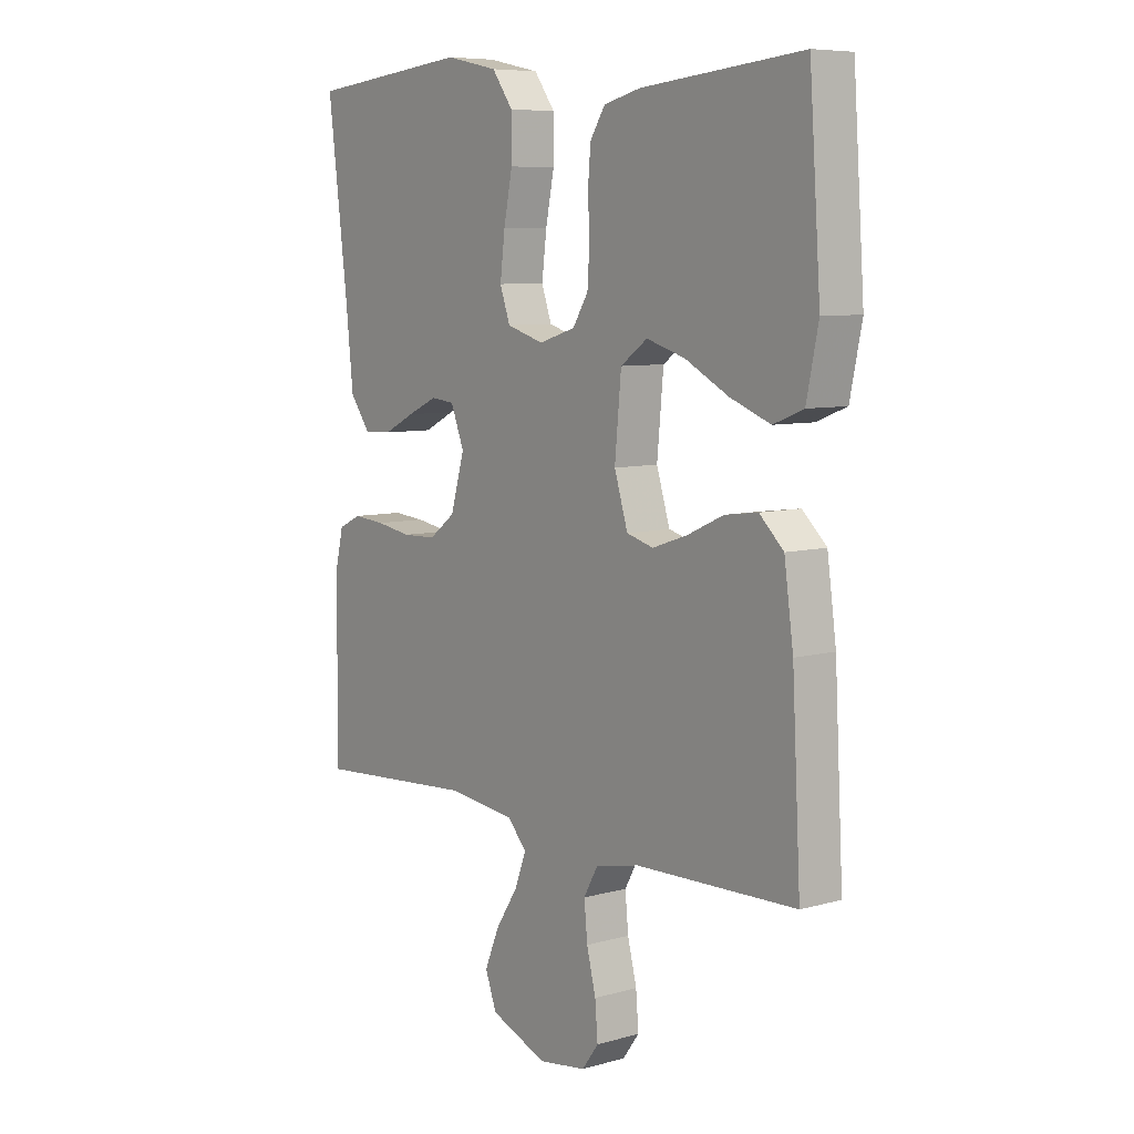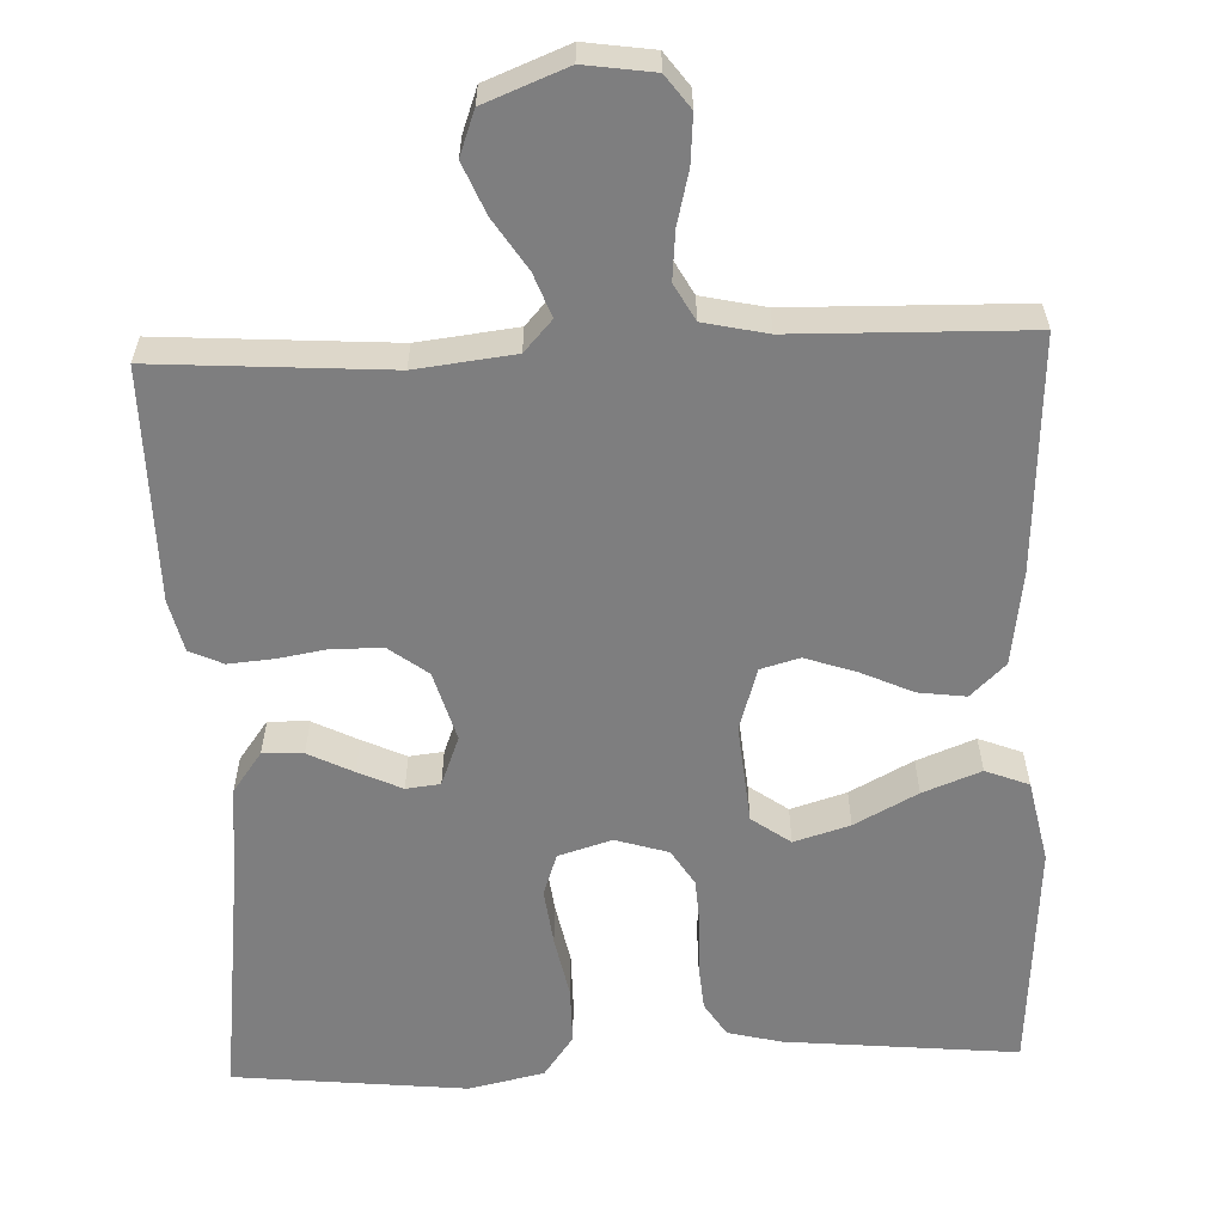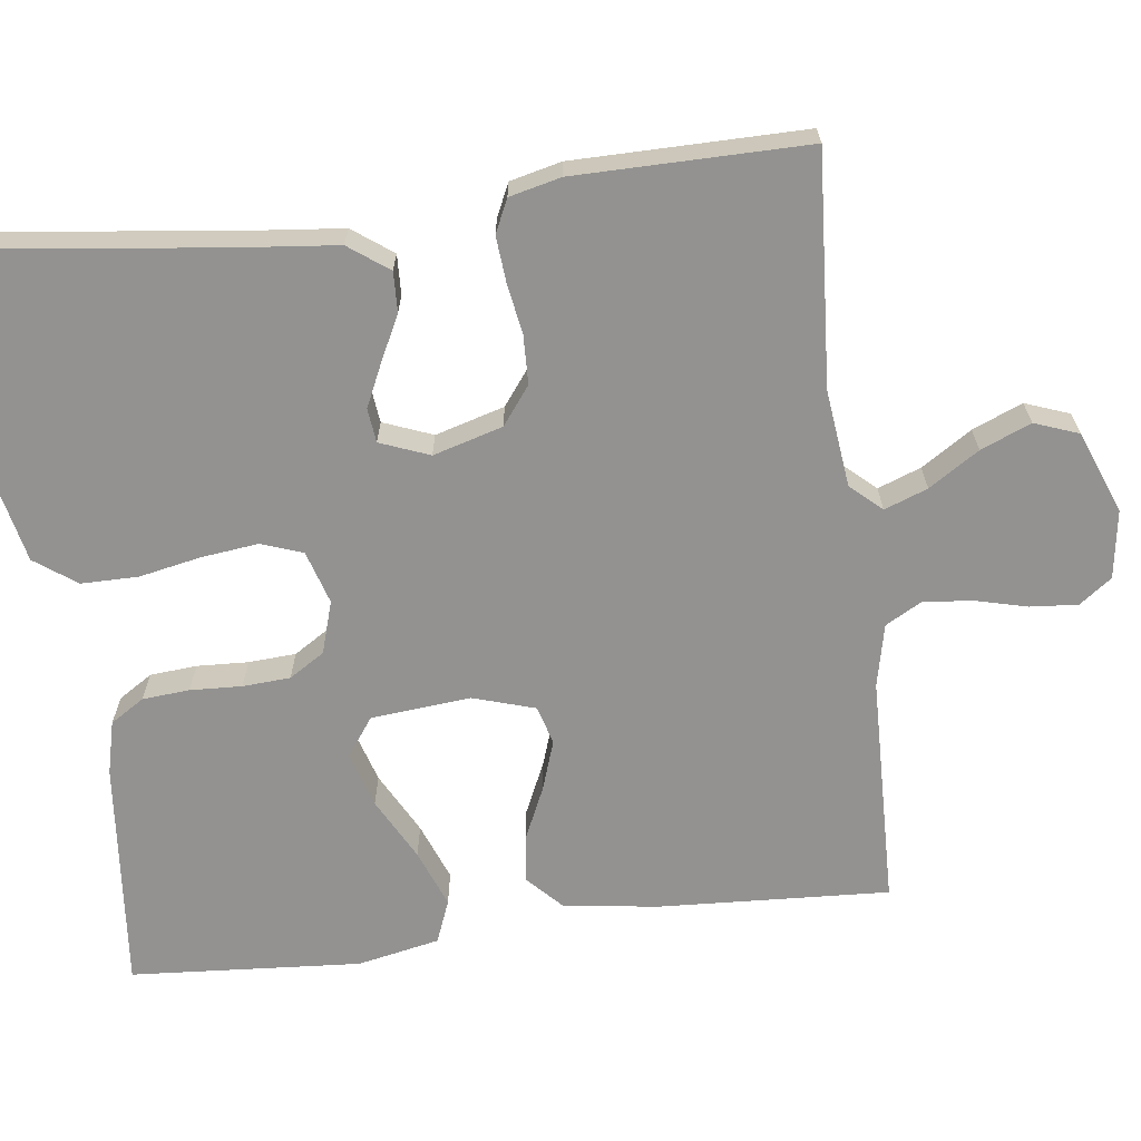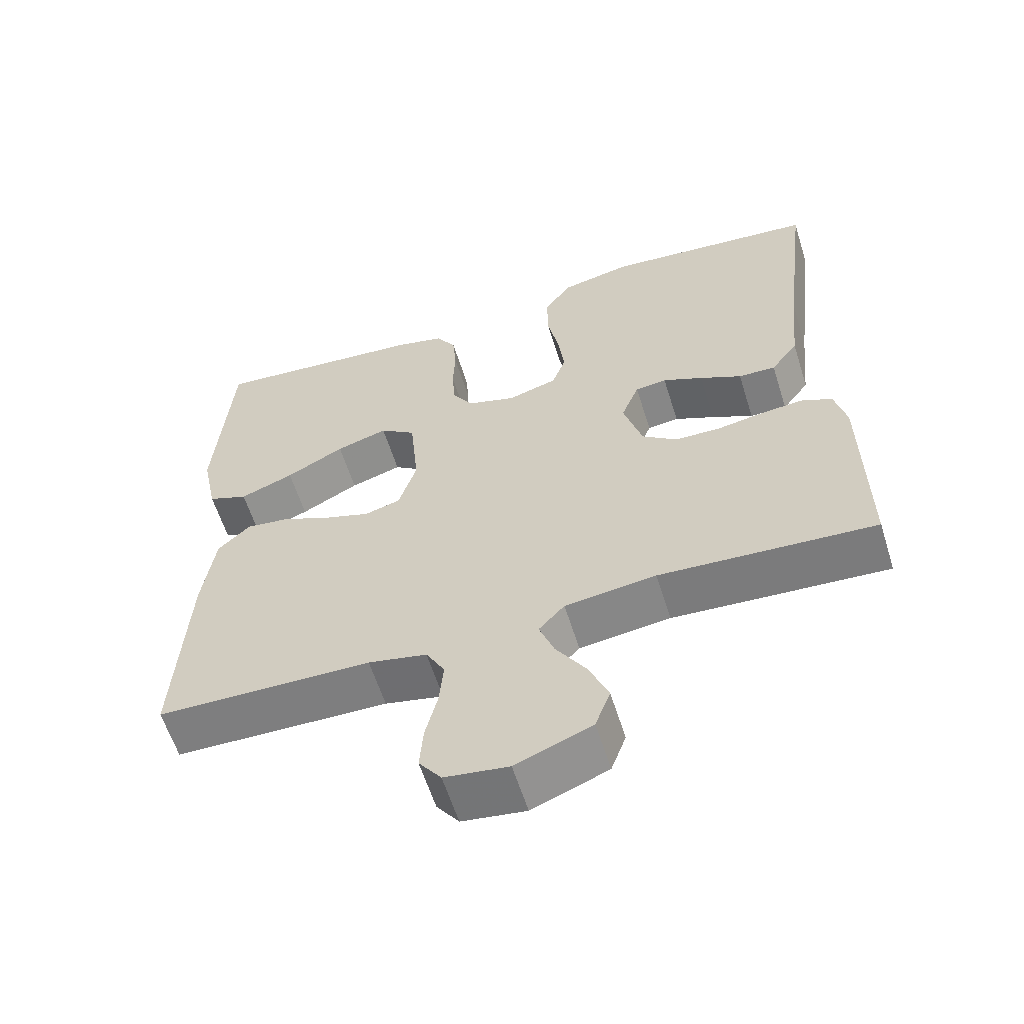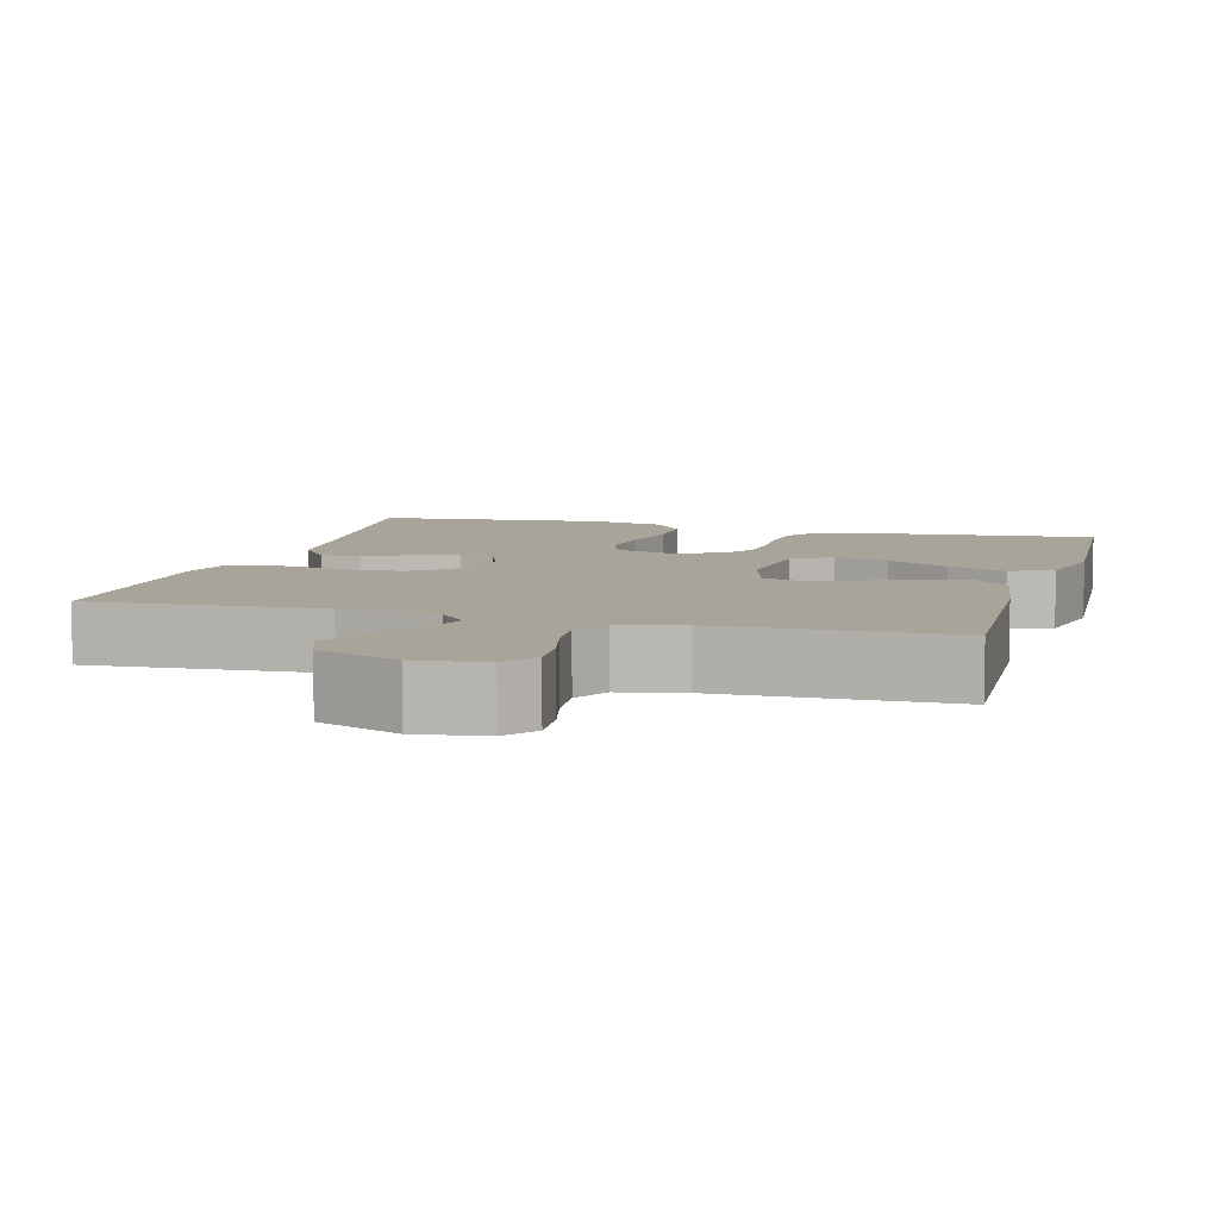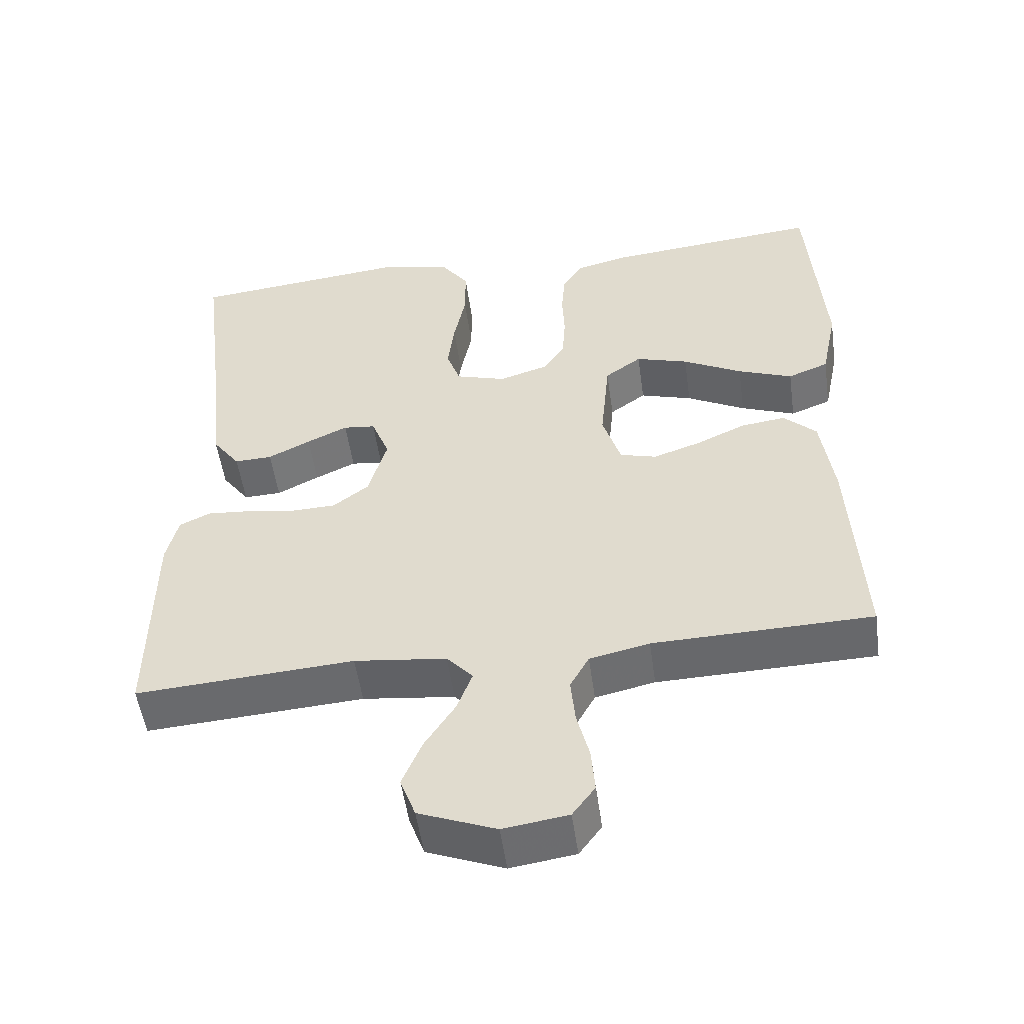
<metadata>
{"format":"obj","ext":"obj","renderer":"f3d","projection":"perspective","resolution":1024,"background":"white","views":[{"elev":7.5,"azim":-128.2,"up":"+Z"},{"elev":-59.5,"azim":-177.7,"up":"+Y"},{"elev":-66.4,"azim":97.2,"up":"+Y"},{"elev":-60.1,"azim":17.4,"up":"+Z"},{"elev":7.3,"azim":-164.2,"up":"+Y"},{"elev":-52.2,"azim":-172.1,"up":"+Z"}]}
</metadata>
<code>
v 0.5 0.07 -0.5
v 0.2 0.07 -0.48
v 0.073 0.07 -0.495
v 0.037 0.07 -0.535
v 0.058 0.07 -0.591
v 0.1 0.07 -0.656
v 0.127 0.07 -0.721
v 0.106 0.07 -0.778
v 0 0.07 -0.82
v -0.089 0.07 -0.807
v -0.12 0.07 -0.765
v -0.115 0.07 -0.703
v -0.098 0.07 -0.635
v -0.092 0.07 -0.572
v -0.118 0.07 -0.525
v -0.2 0.07 -0.507
v -0.5 0.07 -0.5
v -0.484 0.07 -0.2
v -0.467 0.07 -0.077
v -0.422 0.07 -0.034
v -0.361 0.07 -0.042
v -0.293 0.07 -0.073
v -0.228 0.07 -0.095
v -0.178 0.07 -0.081
v -0.153 0.07 0
v -0.165 0.07 0.129
v -0.215 0.07 0.165
v -0.287 0.07 0.143
v -0.368 0.07 0.1
v -0.443 0.07 0.071
v -0.499 0.07 0.093
v -0.521 0.07 0.2
v -0.5 0.07 0.5
v -0.2 0.07 0.471
v -0.131 0.07 0.454
v -0.103 0.07 0.41
v -0.098 0.07 0.349
v -0.101 0.07 0.282
v -0.097 0.07 0.22
v -0.068 0.07 0.174
v 0 0.07 0.153
v 0.069 0.07 0.174
v 0.088 0.07 0.228
v 0.079 0.07 0.302
v 0.063 0.07 0.382
v 0.063 0.07 0.456
v 0.102 0.07 0.51
v 0.2 0.07 0.531
v 0.5 0.07 0.5
v 0.463 0.07 0.2
v 0.449 0.07 0.064
v 0.411 0.07 0.012
v 0.359 0.07 0.014
v 0.301 0.07 0.043
v 0.245 0.07 0.069
v 0.201 0.07 0.064
v 0.176 0.07 0
v 0.202 0.07 -0.09
v 0.251 0.07 -0.127
v 0.314 0.07 -0.129
v 0.38 0.07 -0.118
v 0.439 0.07 -0.113
v 0.482 0.07 -0.133
v 0.498 0.07 -0.2
v 0.5 0 -0.5
v 0.2 0 -0.48
v 0.073 0 -0.495
v 0.037 0 -0.535
v 0.058 0 -0.591
v 0.1 0 -0.656
v 0.127 0 -0.721
v 0.106 0 -0.778
v 0 0 -0.82
v -0.089 0 -0.807
v -0.12 0 -0.765
v -0.115 0 -0.703
v -0.098 0 -0.635
v -0.092 0 -0.572
v -0.118 0 -0.525
v -0.2 0 -0.507
v -0.5 0 -0.5
v -0.484 0 -0.2
v -0.467 0 -0.077
v -0.422 0 -0.034
v -0.361 0 -0.042
v -0.293 0 -0.073
v -0.228 0 -0.095
v -0.178 0 -0.081
v -0.153 0 0
v -0.165 0 0.129
v -0.215 0 0.165
v -0.287 0 0.143
v -0.368 0 0.1
v -0.443 0 0.071
v -0.499 0 0.093
v -0.521 0 0.2
v -0.5 0 0.5
v -0.2 0 0.471
v -0.131 0 0.454
v -0.103 0 0.41
v -0.098 0 0.349
v -0.101 0 0.282
v -0.097 0 0.22
v -0.068 0 0.174
v 0 0 0.153
v 0.069 0 0.174
v 0.088 0 0.228
v 0.079 0 0.302
v 0.063 0 0.382
v 0.063 0 0.456
v 0.102 0 0.51
v 0.2 0 0.531
v 0.5 0 0.5
v 0.463 0 0.2
v 0.449 0 0.064
v 0.411 0 0.012
v 0.359 0 0.014
v 0.301 0 0.043
v 0.245 0 0.069
v 0.201 0 0.064
v 0.176 0 0
v 0.202 0 -0.09
v 0.251 0 -0.127
v 0.314 0 -0.129
v 0.38 0 -0.118
v 0.439 0 -0.113
v 0.482 0 -0.133
v 0.498 0 -0.2
f 64 1 2
f 63 64 2
f 62 63 2
f 61 62 2
f 60 61 2
f 59 60 2 3
f 58 59 3 4
f 57 58 4
f 52 53 54
f 51 52 54
f 50 51 54
f 50 54 55
f 49 50 55
f 48 49 55
f 47 48 55
f 46 47 55
f 45 46 55
f 44 45 55
f 43 44 55 56
f 36 37 38
f 35 36 38
f 34 35 38
f 33 34 38
f 32 33 38
f 31 32 38
f 30 31 38
f 29 30 38
f 28 29 38
f 27 28 38 39
f 26 27 39 40
f 20 21 22
f 19 20 22
f 18 19 22
f 17 18 22
f 16 17 22
f 15 16 22 23
f 14 15 23 24
f 11 12 13
f 10 11 13
f 9 10 13
f 8 9 13
f 7 8 13
f 6 7 13
f 5 6 13
f 4 5 13 14
f 14 24 25
f 4 14 25
f 57 4 25
f 42 43 56 57
f 26 40 41
f 25 26 41
f 57 25 41
f 41 42 57
f 66 65 128
f 66 128 127
f 66 127 126
f 66 126 125
f 66 125 124
f 67 66 124 123
f 68 67 123 122
f 68 122 121
f 118 117 116
f 118 116 115
f 118 115 114
f 119 118 114
f 119 114 113
f 119 113 112
f 119 112 111
f 119 111 110
f 119 110 109
f 119 109 108
f 120 119 108 107
f 102 101 100
f 102 100 99
f 102 99 98
f 102 98 97
f 102 97 96
f 102 96 95
f 102 95 94
f 102 94 93
f 102 93 92
f 103 102 92 91
f 104 103 91 90
f 86 85 84
f 86 84 83
f 86 83 82
f 86 82 81
f 86 81 80
f 87 86 80 79
f 88 87 79 78
f 77 76 75
f 77 75 74
f 77 74 73
f 77 73 72
f 77 72 71
f 77 71 70
f 77 70 69
f 78 77 69 68
f 89 88 78
f 89 78 68
f 89 68 121
f 121 120 107 106
f 105 104 90
f 105 90 89
f 105 89 121
f 121 106 105
f 1 65 66 2
f 2 66 67 3
f 3 67 68 4
f 4 68 69 5
f 5 69 70 6
f 6 70 71 7
f 7 71 72 8
f 8 72 73 9
f 9 73 74 10
f 10 74 75 11
f 11 75 76 12
f 12 76 77 13
f 13 77 78 14
f 14 78 79 15
f 15 79 80 16
f 16 80 81 17
f 17 81 82 18
f 18 82 83 19
f 19 83 84 20
f 20 84 85 21
f 21 85 86 22
f 22 86 87 23
f 23 87 88 24
f 24 88 89 25
f 25 89 90 26
f 26 90 91 27
f 27 91 92 28
f 28 92 93 29
f 29 93 94 30
f 30 94 95 31
f 31 95 96 32
f 32 96 97 33
f 33 97 98 34
f 34 98 99 35
f 35 99 100 36
f 36 100 101 37
f 37 101 102 38
f 38 102 103 39
f 39 103 104 40
f 40 104 105 41
f 41 105 106 42
f 42 106 107 43
f 43 107 108 44
f 44 108 109 45
f 45 109 110 46
f 46 110 111 47
f 47 111 112 48
f 48 112 113 49
f 49 113 114 50
f 50 114 115 51
f 51 115 116 52
f 52 116 117 53
f 53 117 118 54
f 54 118 119 55
f 55 119 120 56
f 56 120 121 57
f 57 121 122 58
f 58 122 123 59
f 59 123 124 60
f 60 124 125 61
f 61 125 126 62
f 62 126 127 63
f 63 127 128 64
f 64 128 65 1

</code>
